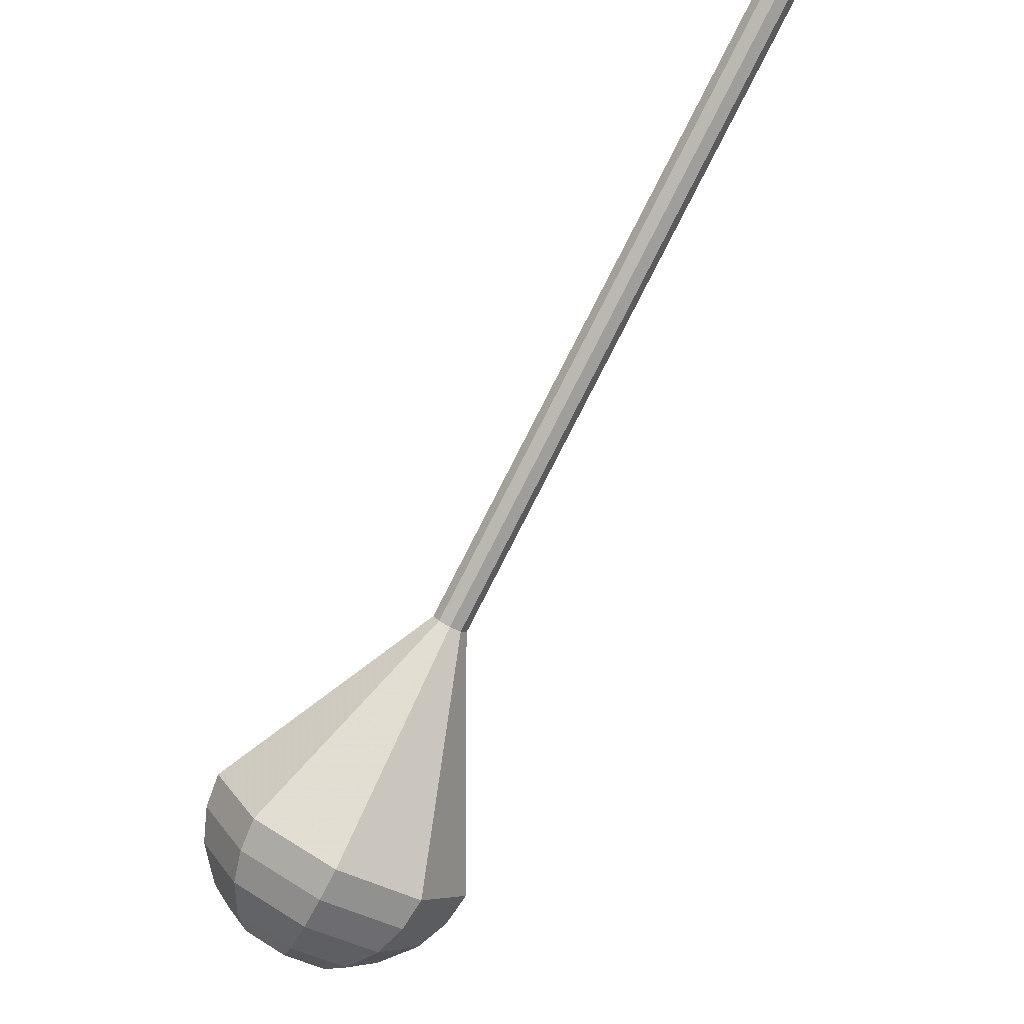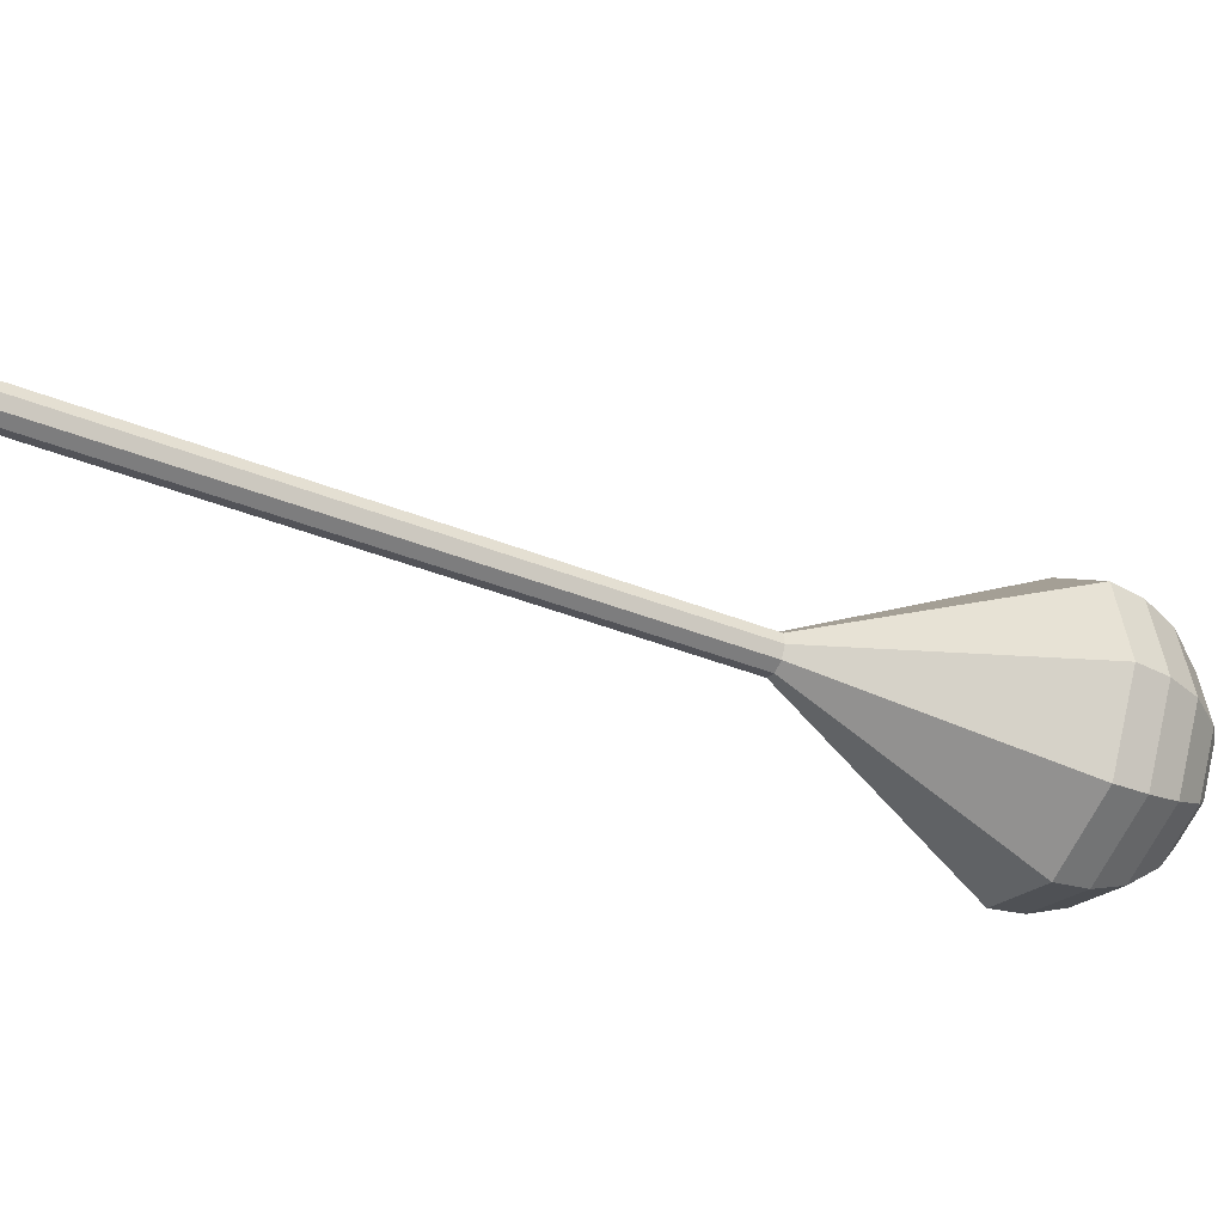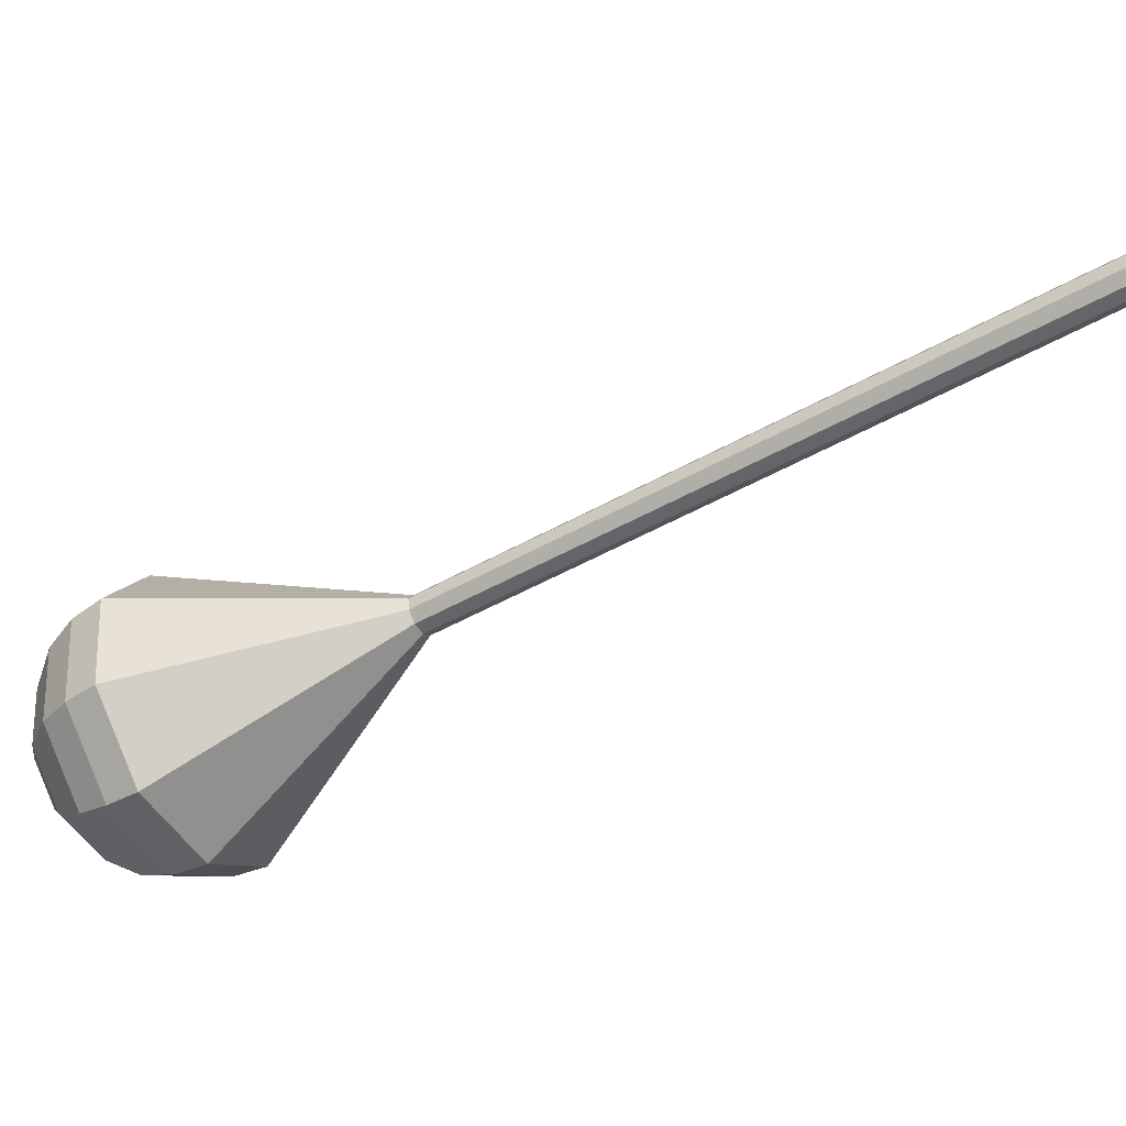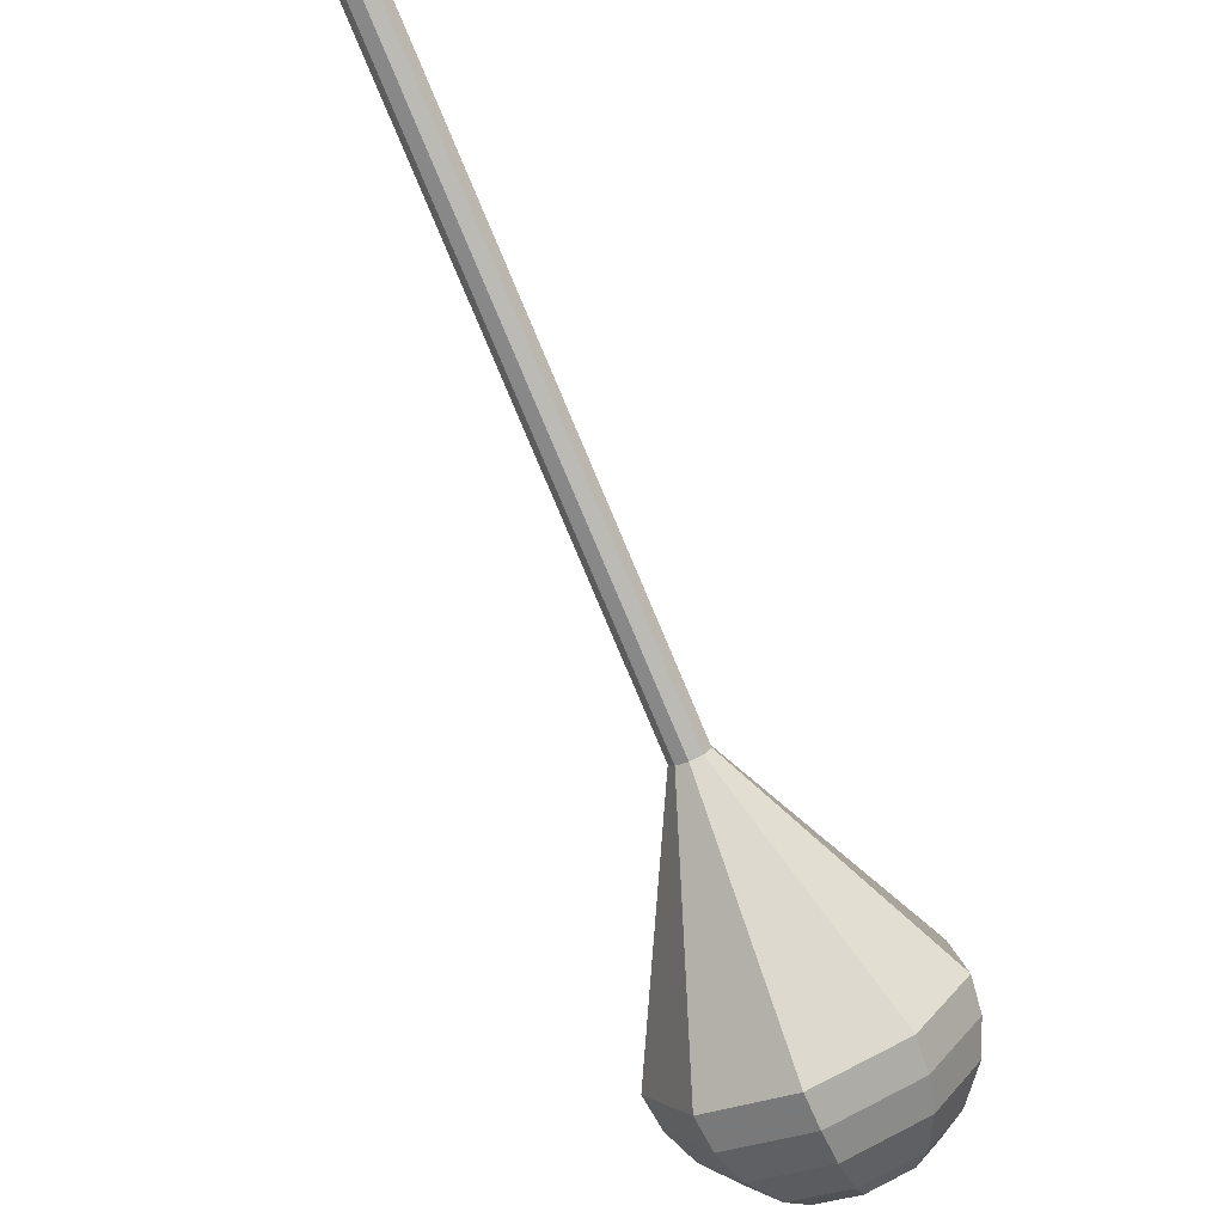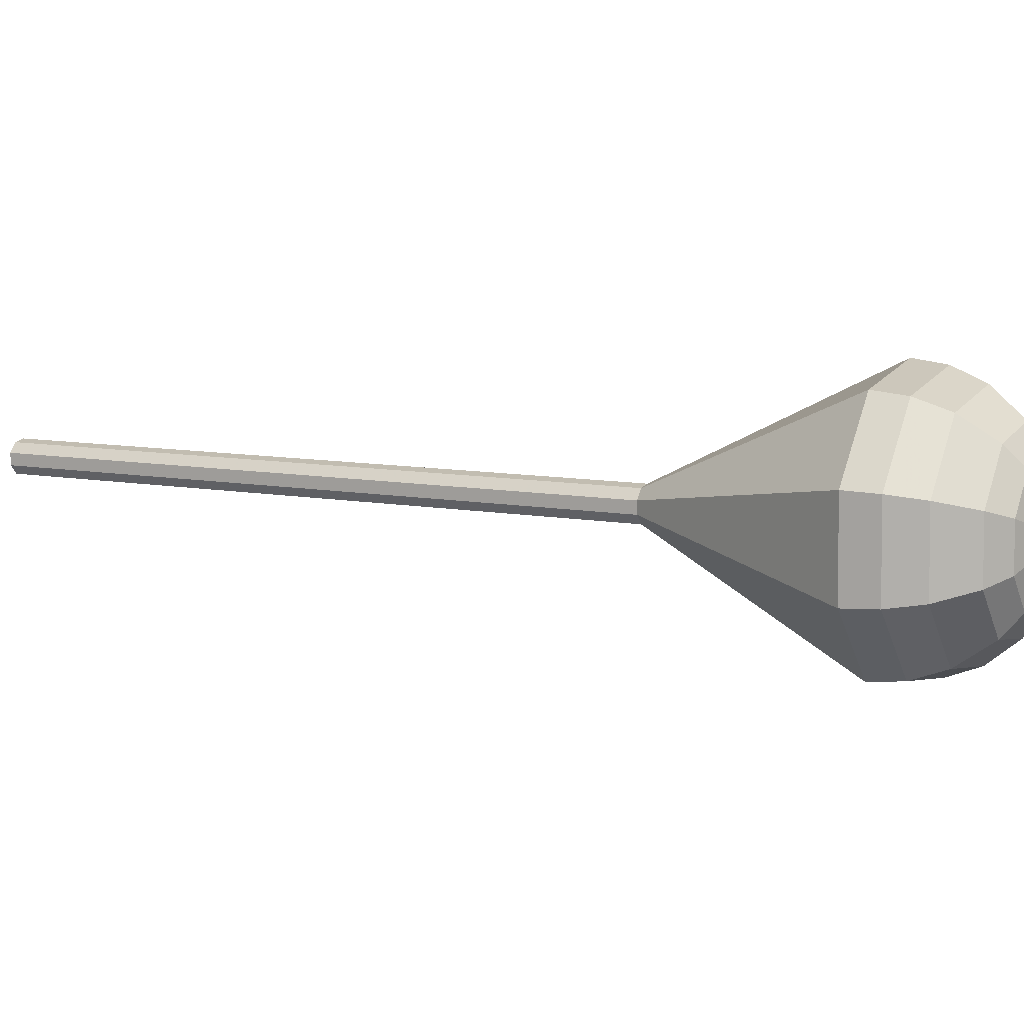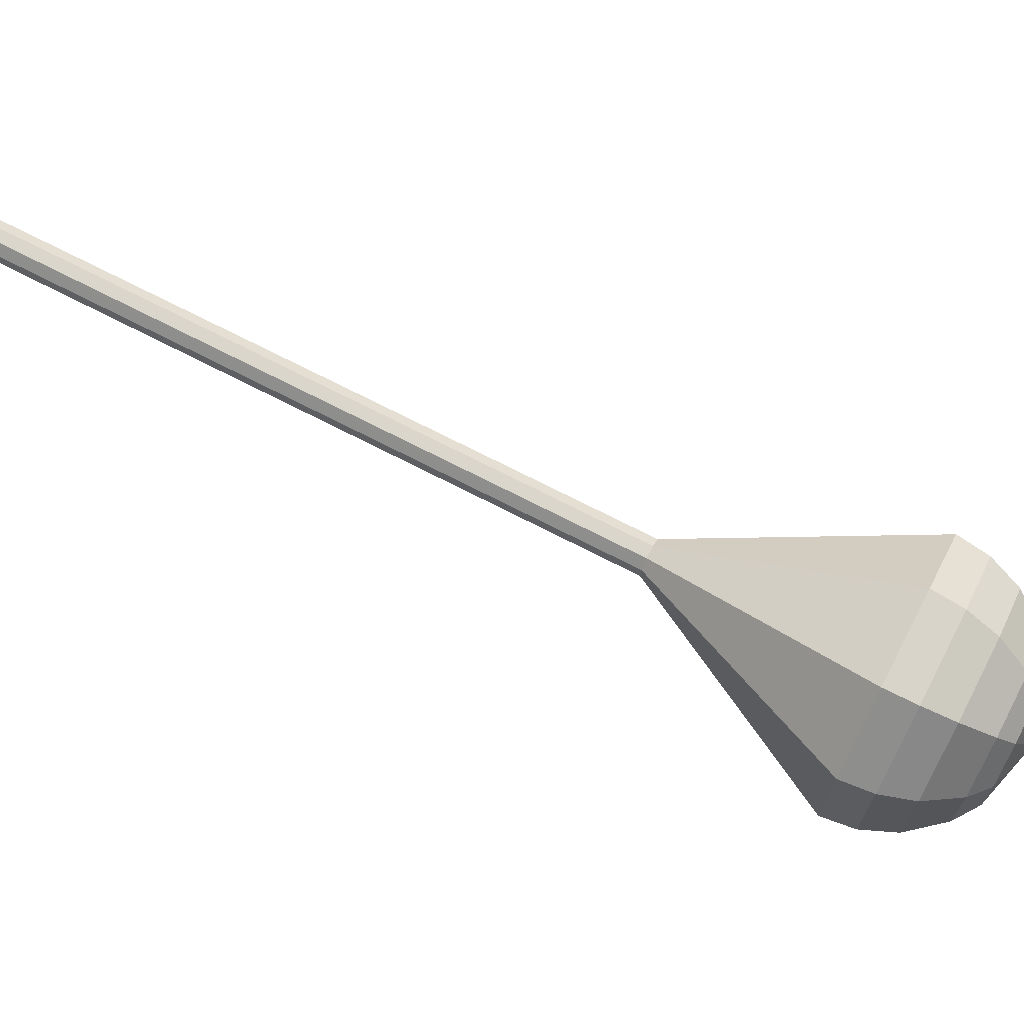
<metadata>
{"format":"obj","ext":"obj","renderer":"f3d","projection":"perspective","resolution":1024,"background":"white","views":[{"elev":47.4,"azim":-13.8,"up":"+Z"},{"elev":47.2,"azim":128.9,"up":"+Y"},{"elev":75.7,"azim":-69.5,"up":"+Y"},{"elev":-49.6,"azim":65.6,"up":"+Y"},{"elev":-55.9,"azim":143.8,"up":"+Y"},{"elev":-36.8,"azim":121.4,"up":"+Y"}]}
</metadata>
<code>
g tube1
v 130.6 121 109.7
v 131.1 121.1 109.3
v 131.6 120.8 109
v 132 120.2 109.1
v 132 119.6 109.5
v 131.6 119.4 110
v 131 119.5 110.3
v 130.6 120 110.4
v 130.4 120.6 110.2
v 130.6 121 109.7
v 126.9 118.3 105.4
v 127.4 118.3 104.9
v 128 118 104.7
v 128.3 117.4 104.8
v 128.3 116.9 105.1
v 127.9 116.6 105.6
v 127.4 116.7 106
v 126.9 117.2 106.1
v 126.7 117.8 105.8
v 126.9 118.3 105.4
v 123.3 115.5 101
v 123.8 115.6 100.6
v 124.3 115.2 100.3
v 124.7 114.6 100.4
v 124.7 114.1 100.8
v 124.3 113.8 101.3
v 123.7 113.9 101.7
v 123.3 114.4 101.8
v 123.1 115 101.5
v 123.3 115.5 101
v 119.6 112.7 96.7
v 120.1 112.8 96.23
v 120.7 112.5 95.98
v 121 111.9 96.07
v 121 111.3 96.45
v 120.6 111 96.95
v 120.1 111.1 97.33
v 119.6 111.6 97.42
v 119.4 112.2 97.17
v 119.6 112.7 96.7
v 116 109.9 92.36
v 116.5 110 91.89
v 117 109.7 91.64
v 117.4 109.1 91.73
v 117.4 108.5 92.11
v 117 108.2 92.61
v 116.4 108.4 92.99
v 116 108.9 93.08
v 115.8 109.5 92.83
v 116 109.9 92.36
v 108.7 104.4 83.68
v 109.2 104.4 83.21
v 109.7 104.1 82.96
v 110.1 103.5 83.05
v 110.1 103 83.43
v 109.7 102.7 83.93
v 109.1 102.8 84.31
v 108.7 103.3 84.4
v 108.5 103.9 84.15
v 108.7 104.4 83.68
v 97.46 104 75
v 101.2 104.6 71.5
v 105.2 102.1 69.63
v 107.8 97.72 70.28
v 107.7 93.46 73.14
v 104.9 91.33 76.86
v 100.7 92.31 79.72
v 97.17 95.96 80.37
v 95.88 100.6 78.5
v 97.46 104 75
v 96.52 103 73.71
v 100.1 103.5 70.32
v 104.1 101.2 68.52
v 106.6 96.9 69.14
v 106.4 92.78 71.91
v 103.7 90.71 75.52
v 99.68 91.67 78.28
v 96.24 95.2 78.91
v 94.99 99.66 77.1
v 96.52 103 73.71
v 95.9 101.5 72.42
v 99.1 102 69.39
v 102.6 99.91 67.78
v 104.9 96.11 68.34
v 104.7 92.42 70.81
v 102.3 90.57 74.04
v 98.73 91.42 76.51
v 95.65 94.58 77.07
v 94.54 98.57 75.46
v 95.9 101.5 72.42
v 95.74 99.47 71.14
v 98.19 99.87 68.82
v 100.9 98.24 67.59
v 102.6 95.34 68.01
v 102.5 92.52 69.9
v 100.6 91.11 72.37
v 97.9 91.76 74.26
v 95.56 94.17 74.68
v 94.7 97.22 73.45
v 95.74 99.47 71.14
v 96.01 98 70.49
v 97.8 98.3 68.8
v 99.78 97.1 67.89
v 101 94.98 68.21
v 101 92.91 69.59
v 99.6 91.88 71.39
v 97.59 92.36 72.78
v 95.87 94.12 73.09
v 95.25 96.35 72.19
v 96.01 98 70.49
v 97.67 94.7 69.85
v 97.67 94.7 69.85
v 97.67 94.7 69.85
v 97.67 94.7 69.85
v 97.67 94.7 69.85
v 97.67 94.7 69.85
v 97.67 94.7 69.85
v 97.67 94.7 69.85
v 97.67 94.7 69.85
v 97.67 94.7 69.85
f 1 2 12
f 12 11 1
f 2 3 13
f 13 12 2
f 3 4 14
f 14 13 3
f 4 5 15
f 15 14 4
f 5 6 16
f 16 15 5
f 6 7 17
f 17 16 6
f 7 8 18
f 18 17 7
f 8 9 19
f 19 18 8
f 9 10 20
f 20 19 9
f 11 12 22
f 22 21 11
f 12 13 23
f 23 22 12
f 13 14 24
f 24 23 13
f 14 15 25
f 25 24 14
f 15 16 26
f 26 25 15
f 16 17 27
f 27 26 16
f 17 18 28
f 28 27 17
f 18 19 29
f 29 28 18
f 19 20 30
f 30 29 19
f 21 22 32
f 32 31 21
f 22 23 33
f 33 32 22
f 23 24 34
f 34 33 23
f 24 25 35
f 35 34 24
f 25 26 36
f 36 35 25
f 26 27 37
f 37 36 26
f 27 28 38
f 38 37 27
f 28 29 39
f 39 38 28
f 29 30 40
f 40 39 29
f 31 32 42
f 42 41 31
f 32 33 43
f 43 42 32
f 33 34 44
f 44 43 33
f 34 35 45
f 45 44 34
f 35 36 46
f 46 45 35
f 36 37 47
f 47 46 36
f 37 38 48
f 48 47 37
f 38 39 49
f 49 48 38
f 39 40 50
f 50 49 39
f 41 42 52
f 52 51 41
f 42 43 53
f 53 52 42
f 43 44 54
f 54 53 43
f 44 45 55
f 55 54 44
f 45 46 56
f 56 55 45
f 46 47 57
f 57 56 46
f 47 48 58
f 58 57 47
f 48 49 59
f 59 58 48
f 49 50 60
f 60 59 49
f 51 52 62
f 62 61 51
f 52 53 63
f 63 62 52
f 53 54 64
f 64 63 53
f 54 55 65
f 65 64 54
f 55 56 66
f 66 65 55
f 56 57 67
f 67 66 56
f 57 58 68
f 68 67 57
f 58 59 69
f 69 68 58
f 59 60 70
f 70 69 59
f 61 62 72
f 72 71 61
f 62 63 73
f 73 72 62
f 63 64 74
f 74 73 63
f 64 65 75
f 75 74 64
f 65 66 76
f 76 75 65
f 66 67 77
f 77 76 66
f 67 68 78
f 78 77 67
f 68 69 79
f 79 78 68
f 69 70 80
f 80 79 69
f 71 72 82
f 82 81 71
f 72 73 83
f 83 82 72
f 73 74 84
f 84 83 73
f 74 75 85
f 85 84 74
f 75 76 86
f 86 85 75
f 76 77 87
f 87 86 76
f 77 78 88
f 88 87 77
f 78 79 89
f 89 88 78
f 79 80 90
f 90 89 79
f 81 82 92
f 92 91 81
f 82 83 93
f 93 92 82
f 83 84 94
f 94 93 83
f 84 85 95
f 95 94 84
f 85 86 96
f 96 95 85
f 86 87 97
f 97 96 86
f 87 88 98
f 98 97 87
f 88 89 99
f 99 98 88
f 89 90 100
f 100 99 89
f 91 92 102
f 102 101 91
f 92 93 103
f 103 102 92
f 93 94 104
f 104 103 93
f 94 95 105
f 105 104 94
f 95 96 106
f 106 105 95
f 96 97 107
f 107 106 96
f 97 98 108
f 108 107 97
f 98 99 109
f 109 108 98
f 99 100 110
f 110 109 99
f 101 102 112
f 112 111 101
f 102 103 113
f 113 112 102
f 103 104 114
f 114 113 103
f 104 105 115
f 115 114 104
f 105 106 116
f 116 115 105
f 106 107 117
f 117 116 106
f 107 108 118
f 118 117 107
f 108 109 119
f 119 118 108
f 109 110 120
f 120 119 109
g

</code>
